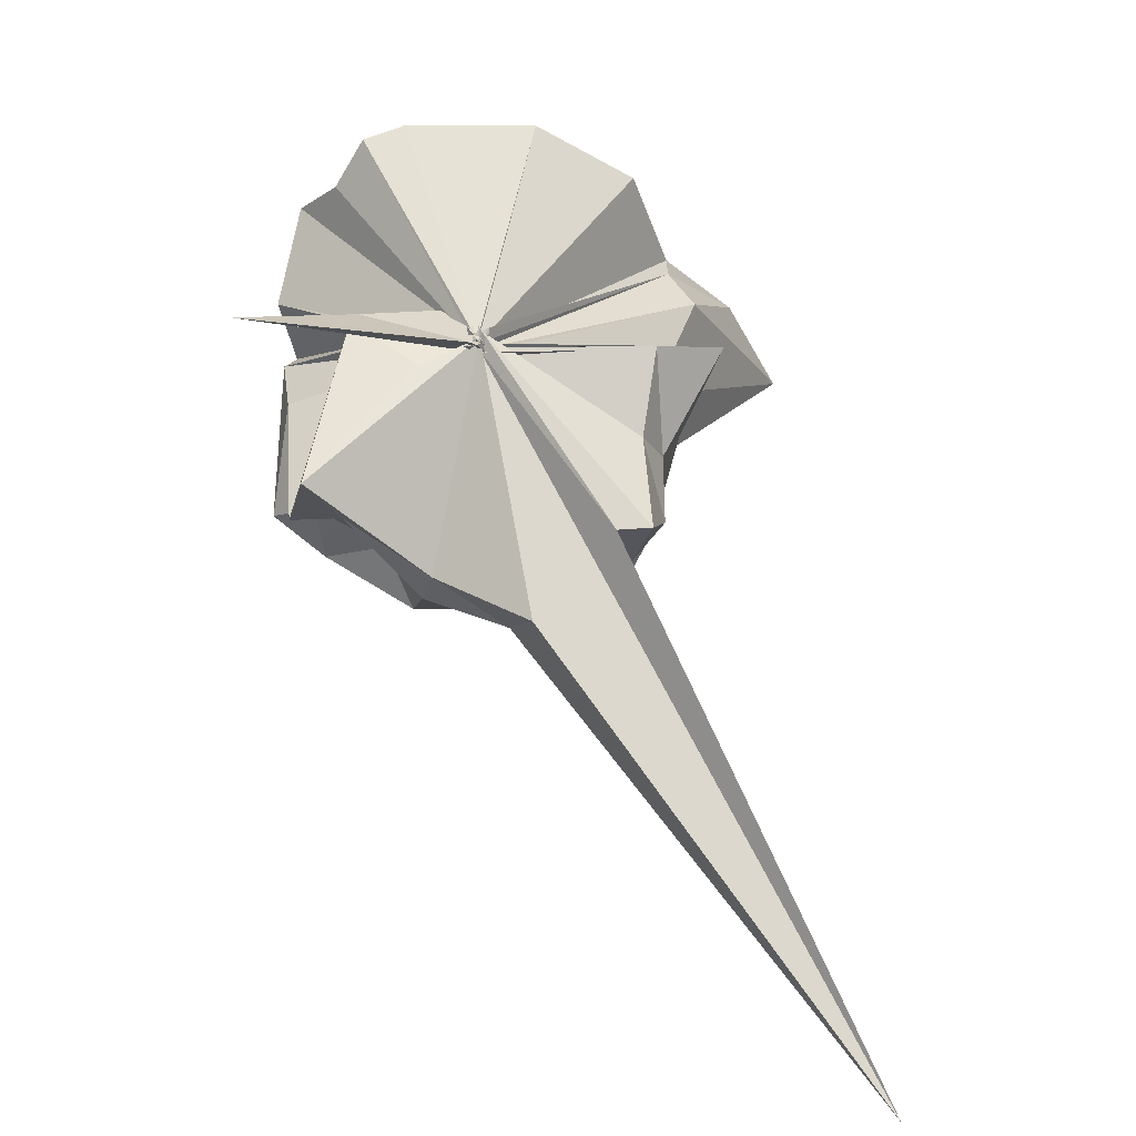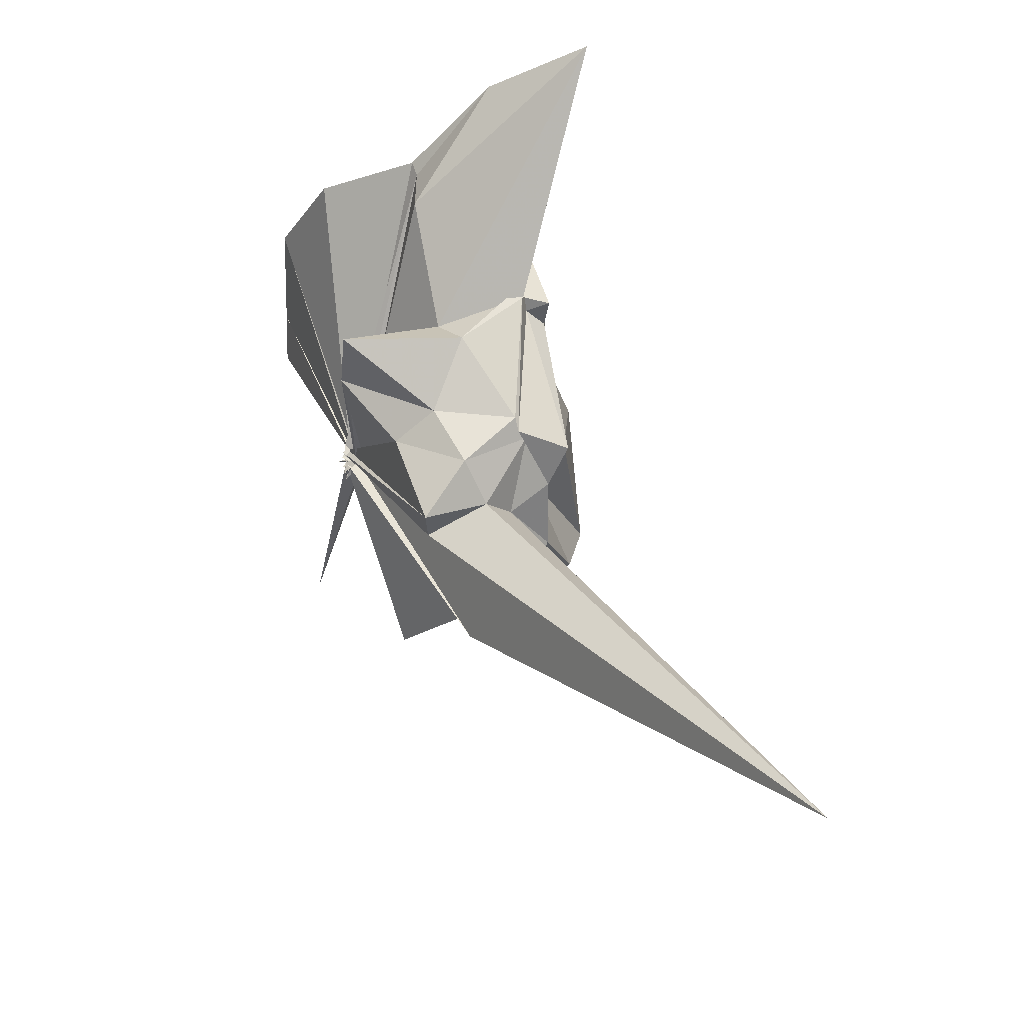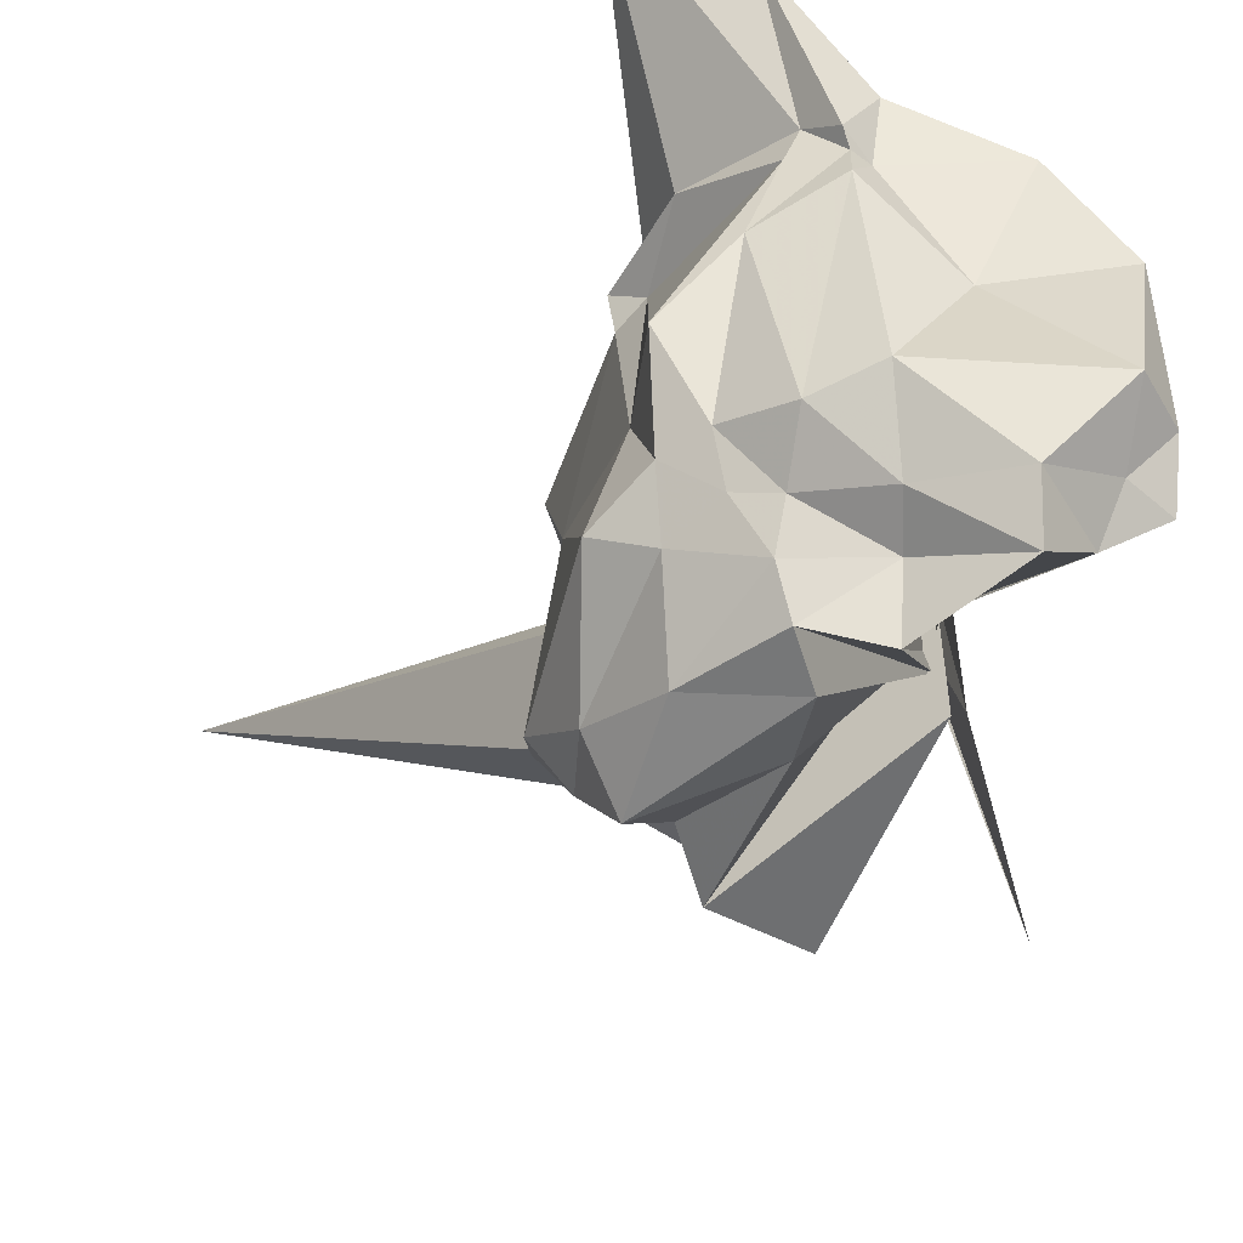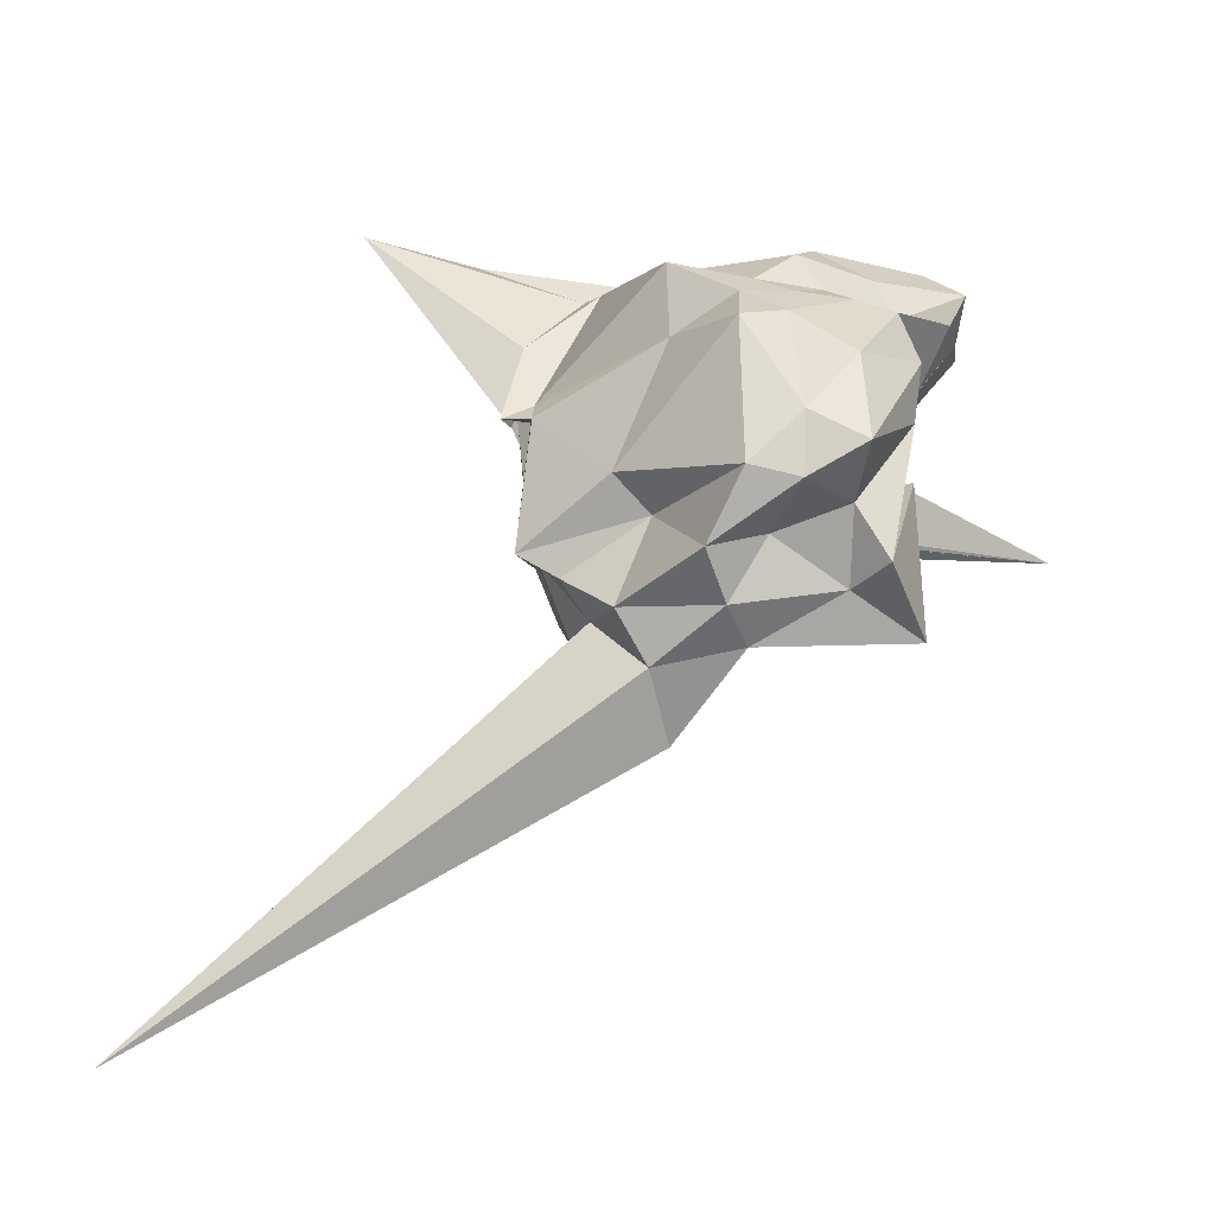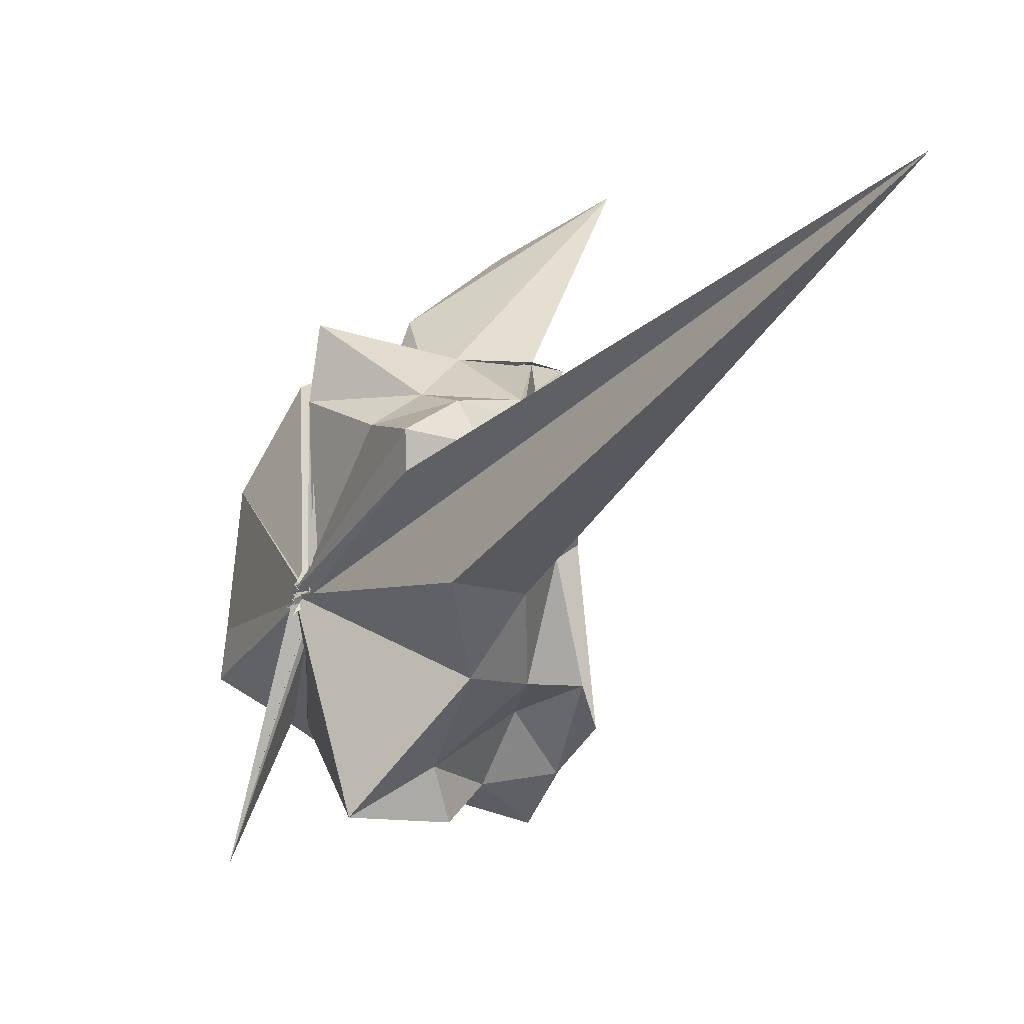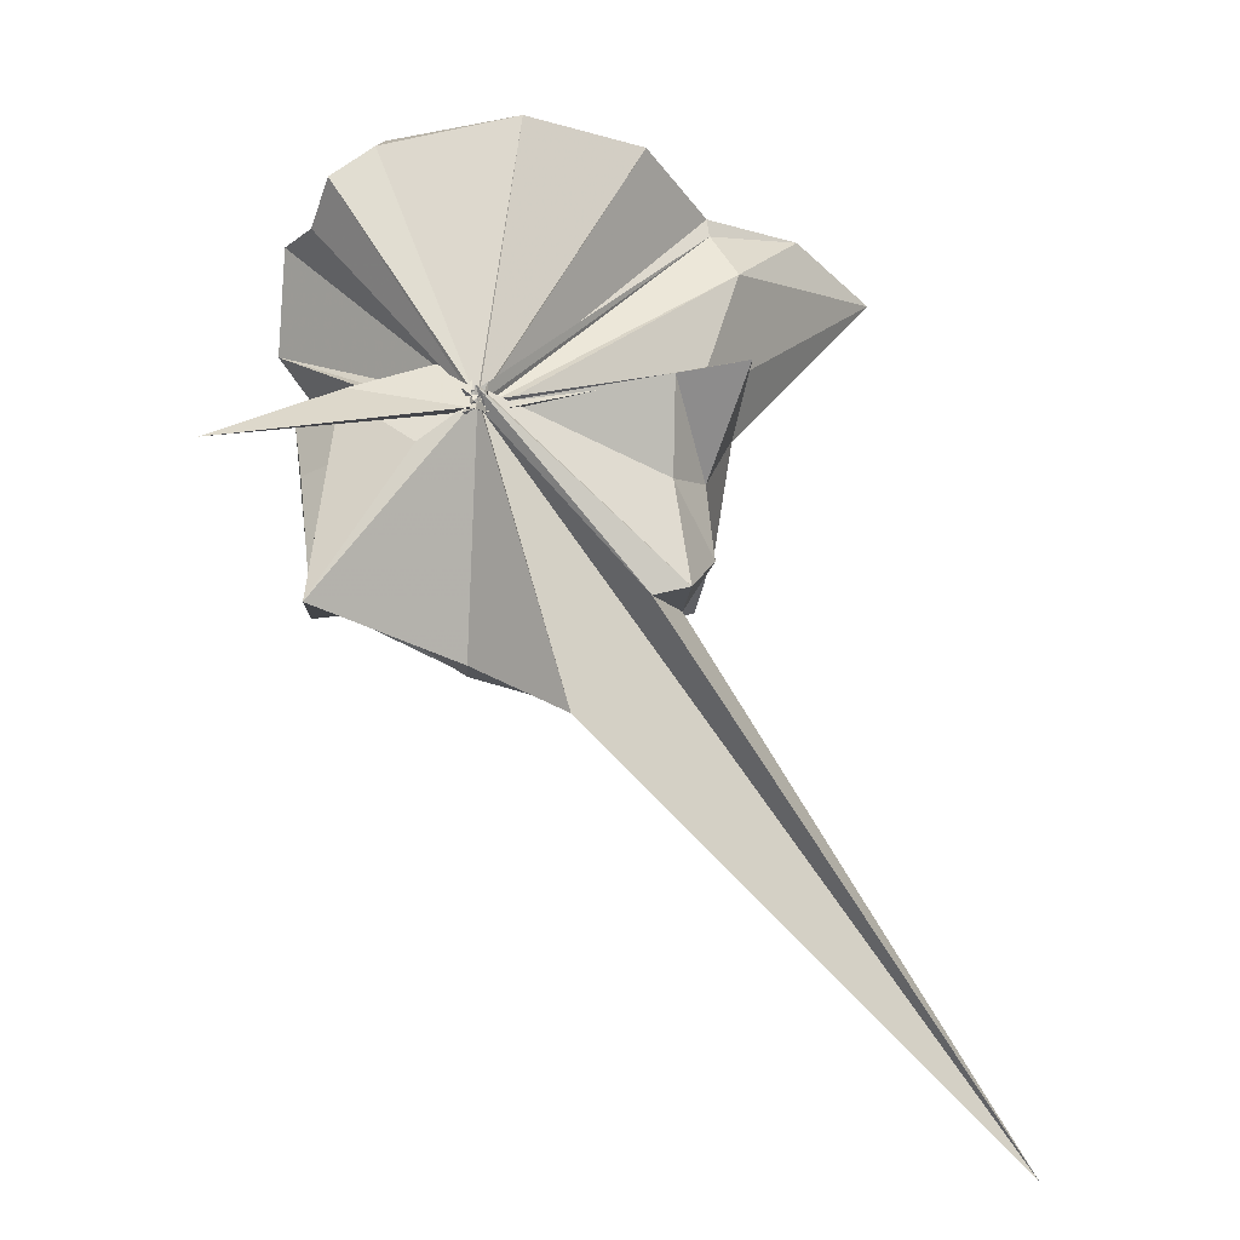
<metadata>
{"format":"obj","ext":"obj","renderer":"f3d","projection":"perspective","resolution":1024,"background":"white","views":[{"elev":-48.9,"azim":-92.8,"up":"+Y"},{"elev":-23.5,"azim":2.2,"up":"+Y"},{"elev":-50.9,"azim":170.5,"up":"+Z"},{"elev":-22.9,"azim":126.9,"up":"+Y"},{"elev":9.8,"azim":0.7,"up":"+Z"},{"elev":-37.0,"azim":-81.0,"up":"+Y"}]}
</metadata>
<code>
v -0.04495 -0.4572 0.8138
v -0.07201 -0.1592 0.7898
v 0.9842 0.02428 1.709
v 1.115 0.02024 1.8
v 0.9552 0.4828 1.784
v 0.5951 0.8681 1.676
v 0.4797 0.9786 1.557
v 0.3279 0.9498 1.826
v -0.09185 -0.4855 0.8137
v -0.1302 -0.4566 0.8607
v -0.05913 -0.4419 0.8175
v -0.02053 -0.472 0.8365
v -0.1726 -0.451 0.7465
v -0.02391 -0.4844 0.7823
v 0.04543 -0.4887 0.788
v -0.09848 -0.4944 0.8436
v -0.05833 -0.4419 0.8148
v -0.1467 -0.4166 0.8079
v 0.4319 -1.267 1.522
v 0.7579 -1.127 1.616
v 0.9786 -0.7475 1.655
v 0.939 -0.739 1.725
v 1.082 -0.01494 1.624
v 0.988 0.1099 1.685
v 0.6531 0.8358 1.521
v 0.4438 0.9214 1.501
v 0.3577 0.8725 1.502
v -0.21 0.9248 1.606
v -0.05844 -0.4481 0.8031
v -0.06107 -0.4331 0.8004
v -0.07699 -0.4229 0.8203
v -0.08946 -0.4304 0.767
v -0.08314 -0.4777 0.8224
v -0.07593 -0.5154 0.8188
v -0.04122 -0.432 0.809
v -0.07159 -0.4698 0.8148
v -0.08461 -0.4822 0.7862
v -0.04724 -0.4918 0.8214
v 2.376 -3.301 2.984
v 0.8848 -1.089 1.413
v 1.096 -0.9312 1.436
v 1.211 -0.7953 1.616
v 1.062 0.1756 0.8009
v 1.072 0.5878 0.8118
v 0.7812 0.7594 1.157
v 0.4513 0.9437 1.338
v 0.03401 0.7965 0.9742
v -0.5153 0.9143 1.065
v -0.06914 -0.45 0.799
v -0.07658 -0.4435 0.7927
v -0.04557 -0.4867 0.8036
v -0.04987 -0.4373 0.7801
v -0.06364 -0.4662 0.8585
v -0.05778 -0.471 0.8217
v -0.05991 -0.456 0.8068
v -0.04582 -0.4743 0.8202
v -0.06486 -0.4708 0.8168
v 0.6453 -1.719 1.123
v 0.9517 -1.439 1.019
v 1.083 -1.152 1.122
v 0.9899 -0.6922 0.9654
v 1.182 -0.5131 1.059
v 1.009 0.3296 0.4324
v 0.8511 0.4737 0.4548
v 0.6095 0.6879 0.3588
v 0.3538 0.8503 0.4218
v -0.4147 0.9604 0.3726
v -0.5873 0.7423 0.3822
v -0.1019 -0.4089 0.7843
v -0.1202 -0.4493 0.8304
v -0.09738 -0.4581 0.7965
v -0.1291 -0.5683 0.7377
v -0.017 -0.4931 0.8234
v -3.934e-05 -0.4806 0.8217
v -0.06276 -0.5029 0.7948
v -0.08111 -0.5033 0.8168
v -0.1269 -0.4813 0.816
v 0.7102 -1.355 0.6264
v 0.9563 -1.238 0.5745
v 1.201 -1.048 0.5215
v 1.267 -0.7375 0.249
v 1.202 0.07738 0.3105
v 0.7888 0.367 0.2583
v 0.6128 0.4324 0.2051
v 0.2843 0.5979 0.1088
v -0.09954 0.7864 0.04997
v -0.415 0.6636 0.2055
v -0.6021 0.5568 0.1715
v -0.05221 -0.5087 0.8426
v -0.1265 -0.55 0.8103
v -0.1069 -0.4568 0.8387
v -0.1183 -0.451 0.7742
v -0.1403 -0.5128 0.8037
v -0.05334 -0.4762 0.7642
v -0.0874 -0.4808 0.7523
v -0.05847 -0.6471 0.5221
v 0.174 -1.316 -0.01053
v 0.5418 -1.126 0.1706
v 0.899 -0.9162 0.3711
v 1.087 -0.7949 0.05273
v 1.12 -0.4708 0.01416
v 0.9613 0.1627 0.1929
v 0.9668 0.1386 1.816
v 0.9707 0.03935 1.841
v 1.349 1.218 2.547
v 0.7901 1.182 2.232
v 0.357 0.8581 1.835
v -0.1249 -0.3923 0.8627
v -0.04043 -0.4905 0.8401
v -0.09643 -0.481 0.8129
v -0.04802 -0.474 0.8139
v -0.0835 -0.4685 0.7852
v -0.146 -0.4654 0.8352
v -0.1112 -0.4122 0.8292
v 0.43 -1.241 1.703
v 0.6467 -0.9408 1.786
v 0.9222 -0.6673 1.752
v 0.6308 -0.2321 1.884
v 0.4867 -0.08098 1.735
v 0.3613 0.5832 1.973
v -0.03749 -0.4589 0.8184
v -0.1114 -0.4444 0.7696
v -0.05851 -0.4744 0.8104
v -0.05767 -0.4703 0.8275
v -0.04416 -0.4506 0.7901
v 0.2529 -0.7528 1.65
v 0.4719 -0.6264 1.771
v -0.008163 -0.3217 2.054
v -0.05751 -0.5145 0.8345
v -0.08291 -0.4324 0.8299
v -0.07043 -0.4539 0.848
v -0.05521 -0.3958 1.707
v 0.6331 0.311 0.02673
v 0.238 0.3747 0.03237
v -0.1294 0.6148 -0.1637
v -0.3502 0.4916 0.03126
v -0.05257 -0.4686 0.8031
v -0.05501 -0.4908 0.7974
v -0.0847 -0.427 0.5872
v -0.04226 -0.4734 0.695
v -0.08044 -0.5114 0.7579
v -0.07807 -0.5071 0.8065
v -0.08747 -0.3393 0.1616
v 0.606 -1.079 -0.09957
v 0.7492 -0.8077 0.002945
v 0.9561 -0.6373 -0.2279
v 0.8877 -0.1356 -0.1446
v 0.5611 0.2076 -0.166
v 0.2368 0.2479 -0.2631
v -0.0654 -0.4538 0.817
v -0.0551 -0.4698 0.7671
v -0.0391 -0.4843 0.7826
v -0.4131 -0.8007 -0.3735
v -0.04783 -0.4897 0.7929
v -0.06887 -0.2962 0.7816
v 0.453 -0.3357 -0.1647
v 0.4413 -0.0255 -0.2112
v -0.06057 -0.3958 0.4413
v -0.06534 -0.4651 0.6381
v -0.1389 -0.5468 0.7812
v -0.1492 -0.3576 0.2027
v -0.1074 -0.5187 0.7499
f 3 23 4
f 4 23 24
f 4 24 5
f 5 24 25
f 5 25 6
f 6 25 26
f 6 26 7
f 7 26 27
f 7 27 8
f 8 27 28
f 8 28 9
f 9 28 29
f 9 29 10
f 10 29 30
f 10 30 11
f 11 30 31
f 11 31 12
f 12 31 32
f 12 32 13
f 13 32 33
f 13 33 14
f 14 33 34
f 14 34 15
f 15 34 35
f 15 35 16
f 16 35 36
f 16 36 17
f 17 36 37
f 17 37 18
f 18 37 38
f 18 38 19
f 19 38 39
f 19 39 20
f 20 39 40
f 20 40 21
f 21 40 41
f 21 41 22
f 22 41 42
f 22 42 3
f 3 42 23
f 23 43 24
f 24 43 44
f 24 44 25
f 25 44 45
f 25 45 26
f 26 45 46
f 26 46 27
f 27 46 47
f 27 47 28
f 28 47 48
f 28 48 29
f 29 48 49
f 29 49 30
f 30 49 50
f 30 50 31
f 31 50 51
f 31 51 32
f 32 51 52
f 32 52 33
f 33 52 53
f 33 53 34
f 34 53 54
f 34 54 35
f 35 54 55
f 35 55 36
f 36 55 56
f 36 56 37
f 37 56 57
f 37 57 38
f 38 57 58
f 38 58 39
f 39 58 59
f 39 59 40
f 40 59 60
f 40 60 41
f 41 60 61
f 41 61 42
f 42 61 62
f 42 62 23
f 23 62 43
f 43 63 44
f 44 63 64
f 44 64 45
f 45 64 65
f 45 65 46
f 46 65 66
f 46 66 47
f 47 66 67
f 47 67 48
f 48 67 68
f 48 68 49
f 49 68 69
f 49 69 50
f 50 69 70
f 50 70 51
f 51 70 71
f 51 71 52
f 52 71 72
f 52 72 53
f 53 72 73
f 53 73 54
f 54 73 74
f 54 74 55
f 55 74 75
f 55 75 56
f 56 75 76
f 56 76 57
f 57 76 77
f 57 77 58
f 58 77 78
f 58 78 59
f 59 78 79
f 59 79 60
f 60 79 80
f 60 80 61
f 61 80 81
f 61 81 62
f 62 81 82
f 62 82 43
f 43 82 63
f 63 83 64
f 64 83 84
f 64 84 65
f 65 84 85
f 65 85 66
f 66 85 86
f 66 86 67
f 67 86 87
f 67 87 68
f 68 87 88
f 68 88 69
f 69 88 89
f 69 89 70
f 70 89 90
f 70 90 71
f 71 90 91
f 71 91 72
f 72 91 92
f 72 92 73
f 73 92 93
f 73 93 74
f 74 93 94
f 74 94 75
f 75 94 95
f 75 95 76
f 76 95 96
f 76 96 77
f 77 96 97
f 77 97 78
f 78 97 98
f 78 98 79
f 79 98 99
f 79 99 80
f 80 99 100
f 80 100 81
f 81 100 101
f 81 101 82
f 82 101 102
f 82 102 63
f 63 102 83
f 103 104 118
f 104 119 118
f 104 105 119
f 105 120 119
f 105 106 120
f 106 107 120
f 107 121 120
f 107 108 121
f 108 122 121
f 108 109 122
f 109 110 122
f 110 123 122
f 110 111 123
f 111 124 123
f 111 112 124
f 112 113 124
f 113 125 124
f 113 114 125
f 114 126 125
f 114 115 126
f 115 116 126
f 116 127 126
f 116 117 127
f 117 118 127
f 117 103 118
f 118 119 128
f 119 129 128
f 119 120 129
f 120 121 129
f 121 130 129
f 121 122 130
f 122 123 130
f 123 131 130
f 123 124 131
f 124 125 131
f 125 132 131
f 125 126 132
f 126 127 132
f 127 128 132
f 127 118 128
f 133 148 134
f 134 148 149
f 134 149 135
f 135 149 150
f 135 150 136
f 136 150 137
f 137 150 151
f 137 151 138
f 138 151 152
f 138 152 139
f 139 152 140
f 140 152 153
f 140 153 141
f 141 153 154
f 141 154 142
f 142 154 143
f 143 154 155
f 143 155 144
f 144 155 156
f 144 156 145
f 145 156 146
f 146 156 157
f 146 157 147
f 147 157 148
f 147 148 133
f 148 158 149
f 149 158 159
f 149 159 150
f 150 159 151
f 151 159 160
f 151 160 152
f 152 160 153
f 153 160 161
f 153 161 154
f 154 161 155
f 155 161 162
f 155 162 156
f 156 162 157
f 157 162 158
f 157 158 148
f 3 4 103
f 103 4 104
f 4 5 104
f 104 5 105
f 5 6 105
f 105 6 106
f 6 7 106
f 7 8 106
f 106 8 107
f 8 9 107
f 107 9 108
f 9 10 108
f 108 10 109
f 10 11 109
f 11 12 109
f 109 12 110
f 12 13 110
f 110 13 111
f 13 14 111
f 111 14 112
f 14 15 112
f 15 16 112
f 112 16 113
f 16 17 113
f 113 17 114
f 17 18 114
f 114 18 115
f 18 19 115
f 19 20 115
f 115 20 116
f 20 21 116
f 116 21 117
f 21 22 117
f 117 22 103
f 22 3 103
f 83 133 84
f 84 133 134
f 84 134 85
f 85 134 135
f 85 135 86
f 86 135 136
f 86 136 87
f 87 136 88
f 88 136 137
f 88 137 89
f 89 137 138
f 89 138 90
f 90 138 139
f 90 139 91
f 91 139 92
f 92 139 140
f 92 140 93
f 93 140 141
f 93 141 94
f 94 141 142
f 94 142 95
f 95 142 96
f 96 142 143
f 96 143 97
f 97 143 144
f 97 144 98
f 98 144 145
f 98 145 99
f 99 145 100
f 100 145 146
f 100 146 101
f 101 146 147
f 101 147 102
f 102 147 133
f 102 133 83
f 128 129 1
f 129 130 1
f 130 131 1
f 131 132 1
f 132 128 1
f 159 158 2
f 160 159 2
f 161 160 2
f 162 161 2
f 158 162 2

</code>
